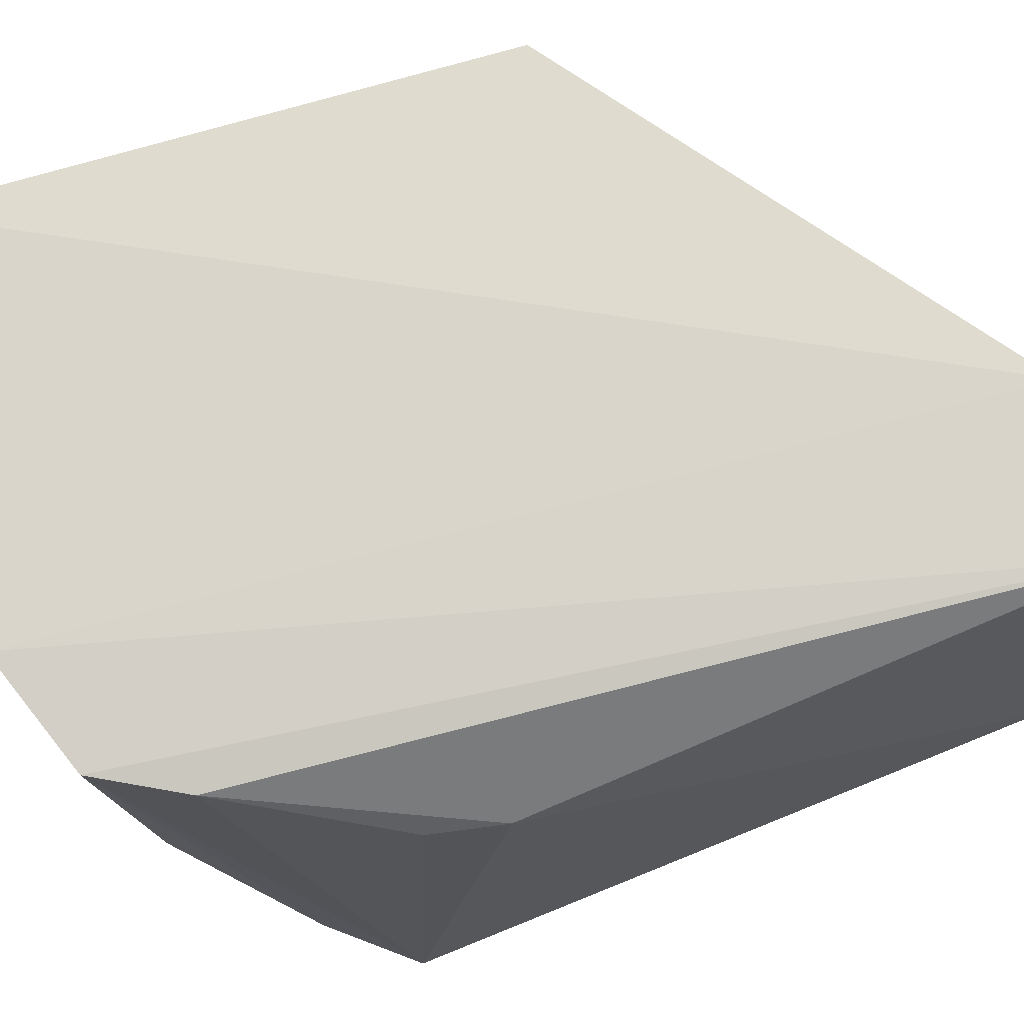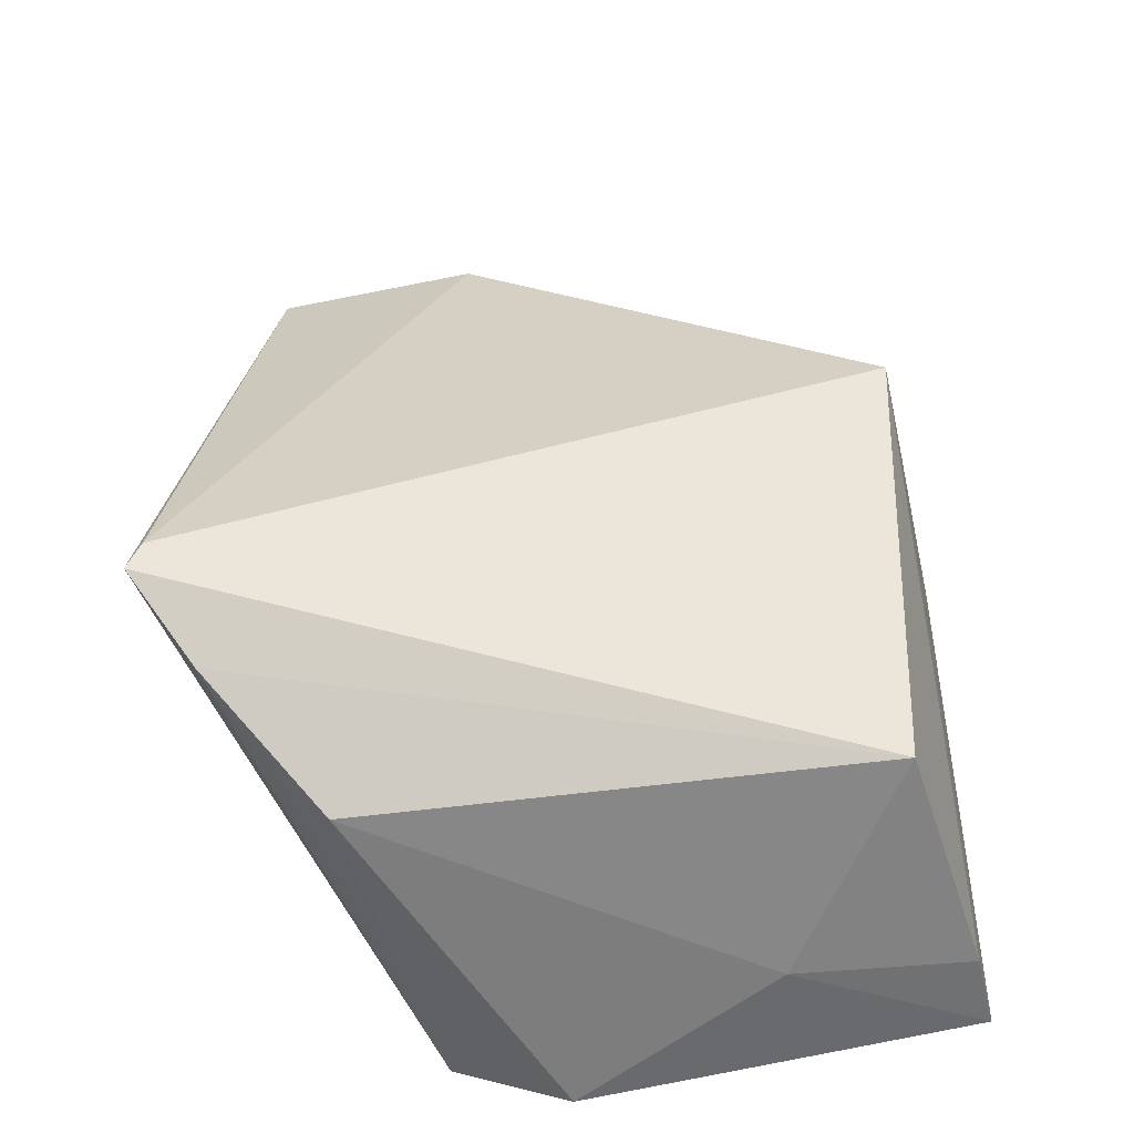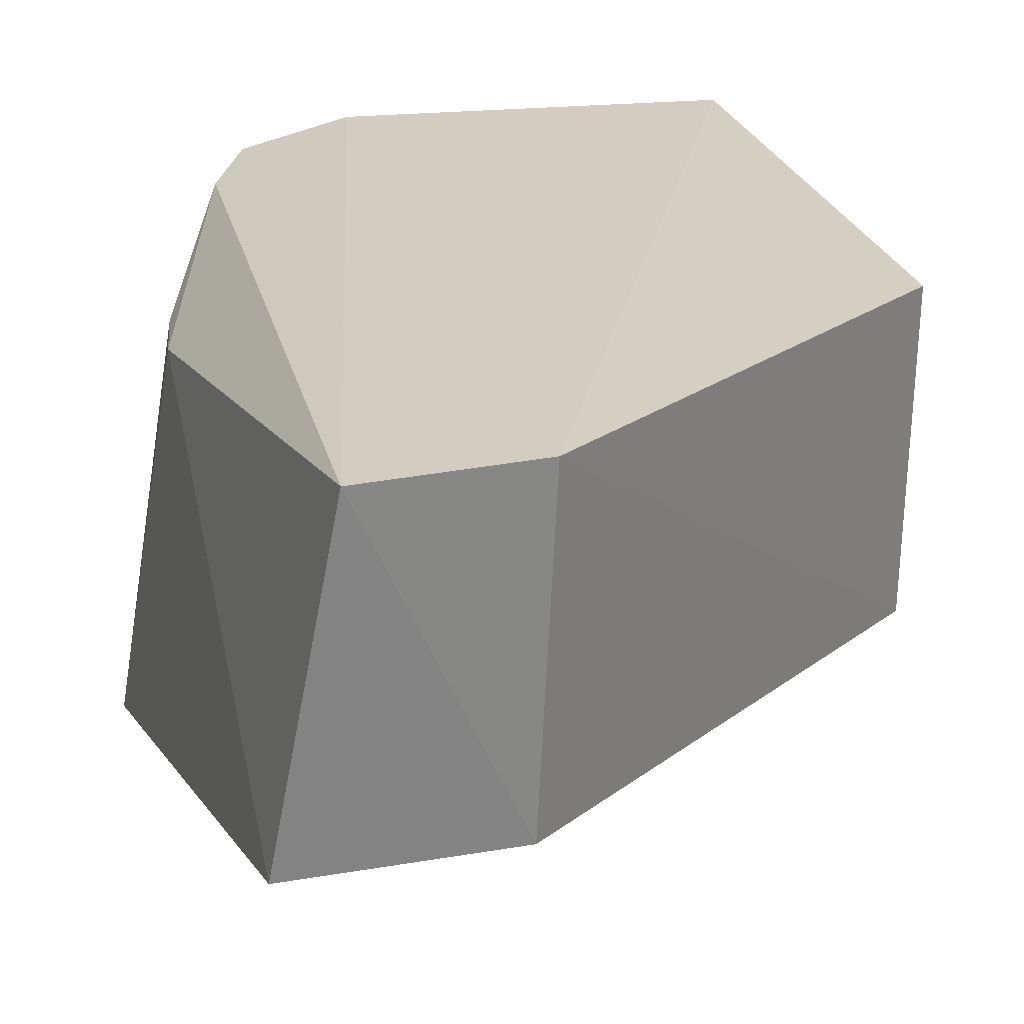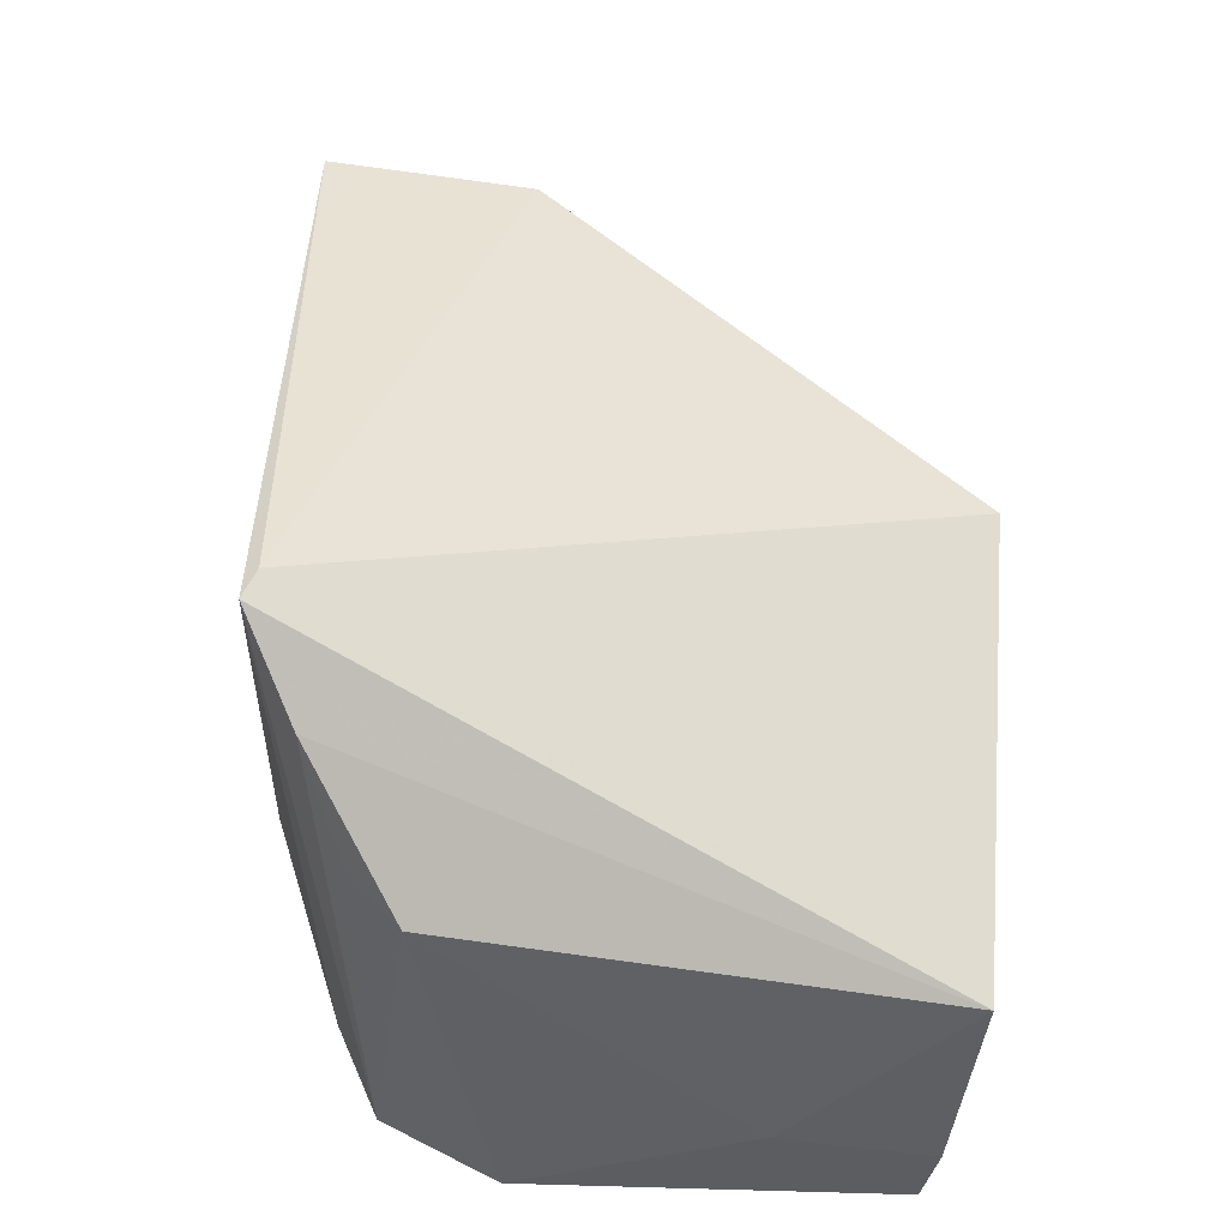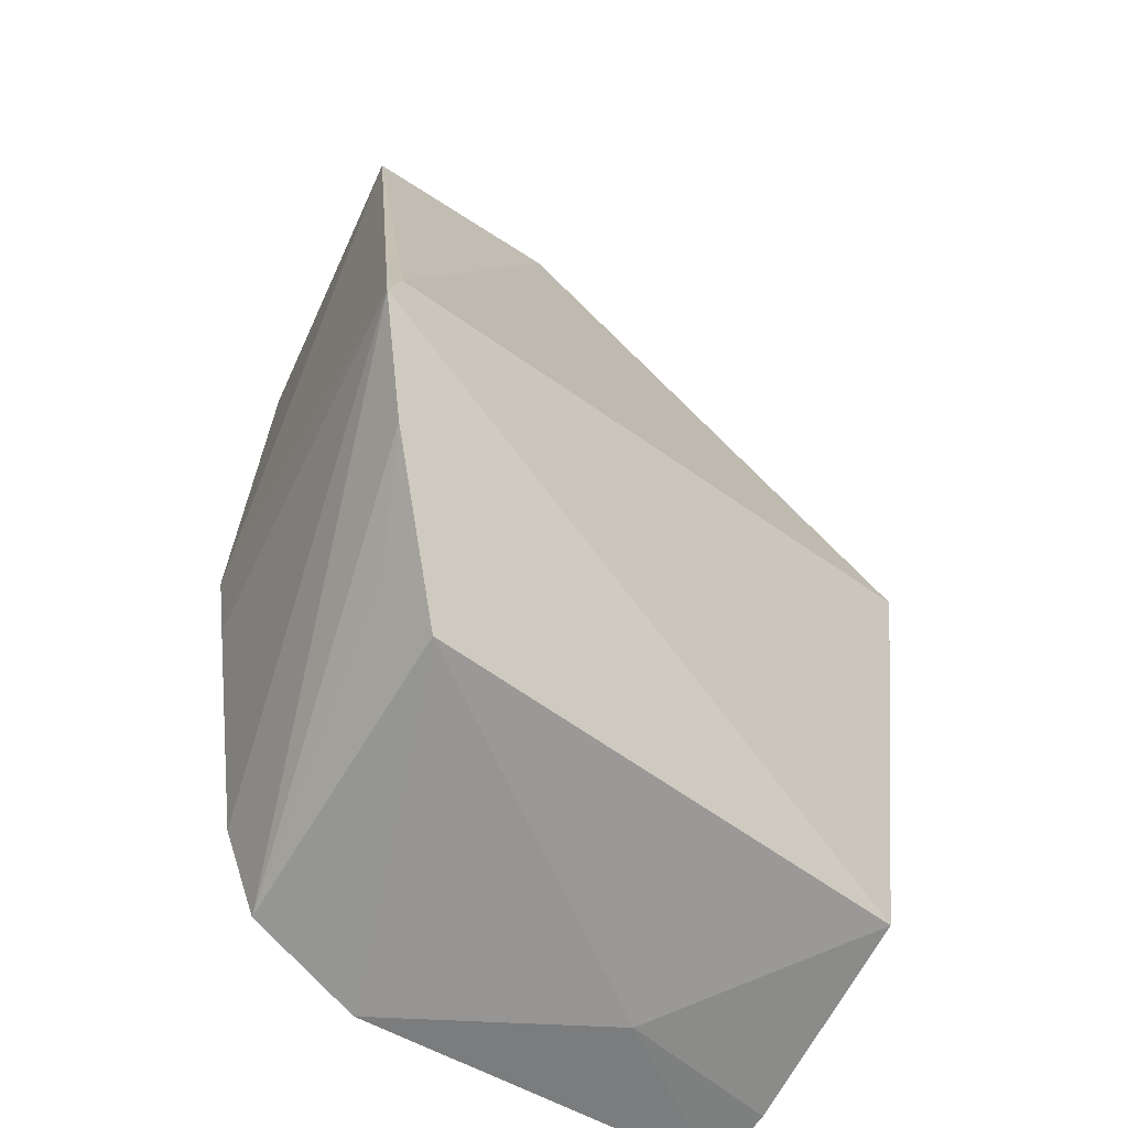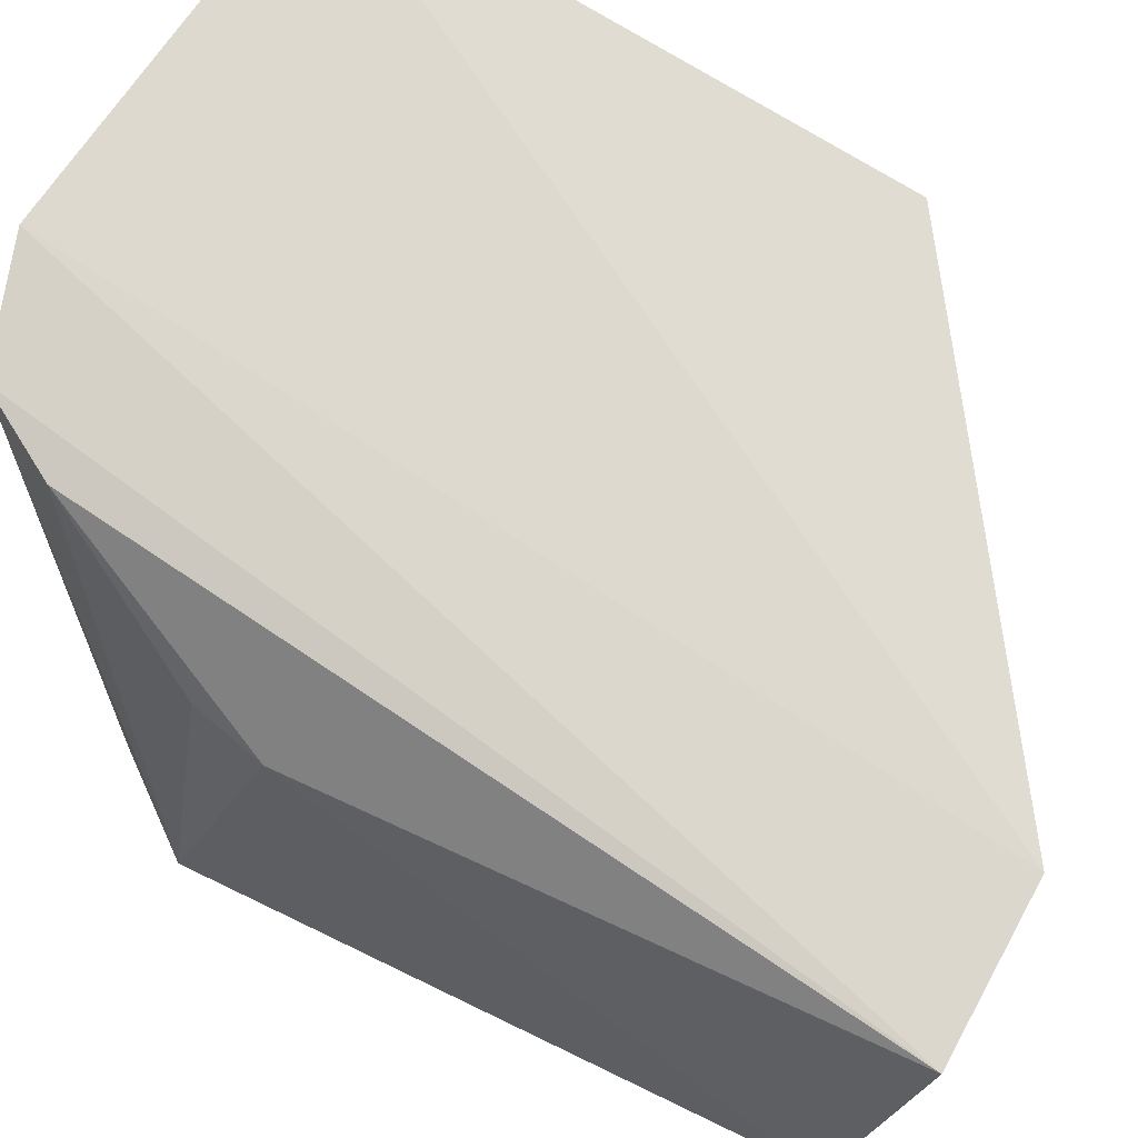
<metadata>
{"format":"obj","ext":"obj","renderer":"f3d","projection":"perspective","resolution":1024,"background":"white","views":[{"elev":75.2,"azim":-106.4,"up":"+Y"},{"elev":-49.5,"azim":13.9,"up":"+Z"},{"elev":23.8,"azim":-14.5,"up":"+Y"},{"elev":-33.4,"azim":-10.6,"up":"+Z"},{"elev":-57.0,"azim":-33.4,"up":"+Z"},{"elev":72.2,"azim":-58.1,"up":"+Y"}]}
</metadata>
<code>
v -0.02725 0.04393 0.05347
v -0.00279 0.02412 0.0328
v -0.003102 0.04289 0.03426
v -0.02585 0.04442 0.001465
v -0.04247 0.01541 0.01672
v -0.003506 0.04417 0.002321
v -0.0399 0.02449 0.05212
v -0.004575 0.02682 0.004991
v -0.0279 0.02485 0.05237
v -0.03957 0.03878 0.02274
v -0.03351 0.02473 0.00556
v -0.01308 0.03791 0.002296
v -0.0035 0.03972 0.002699
v -0.0417 0.01539 0.01849
v -0.03656 0.04378 0.05397
v -0.03251 0.04369 0.004161
v -0.03932 0.019 0.01214
v -0.03892 0.0388 0.01856
v -0.03483 0.04323 0.008994
v -0.03645 0.02482 0.008788
f 1 2 3
f 6 3 2
f 6 1 3
f 6 4 1
f 9 2 1
f 10 5 7
f 12 4 6
f 12 11 4
f 12 8 11
f 13 6 2
f 13 2 8
f 13 12 6
f 13 8 12
f 14 8 2
f 14 5 8
f 14 2 9
f 14 9 7
f 14 7 5
f 15 9 1
f 15 7 9
f 15 10 7
f 15 1 4
f 16 4 11
f 16 15 4
f 17 11 8
f 17 8 5
f 17 5 16
f 18 5 10
f 19 10 15
f 19 15 16
f 19 18 10
f 19 16 5
f 19 5 18
f 20 17 16
f 20 16 11
f 20 11 17

</code>
